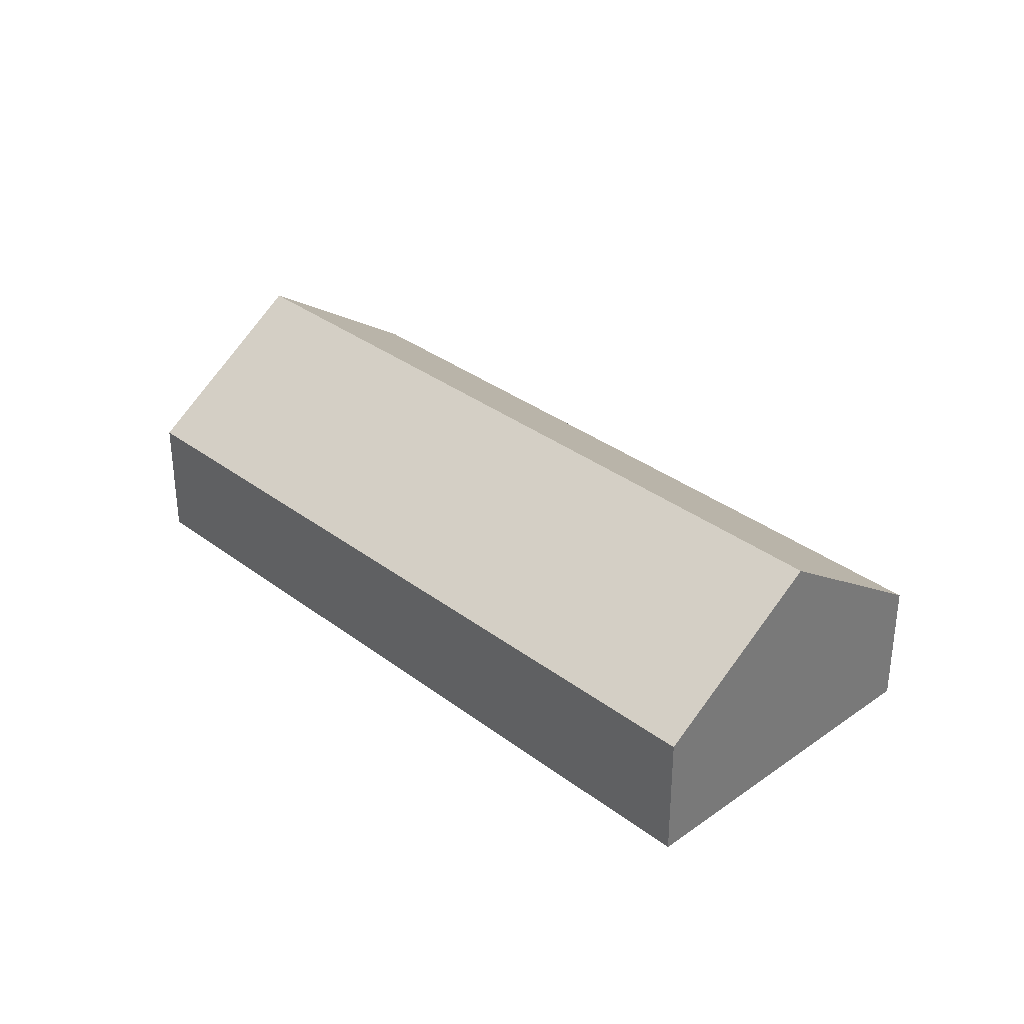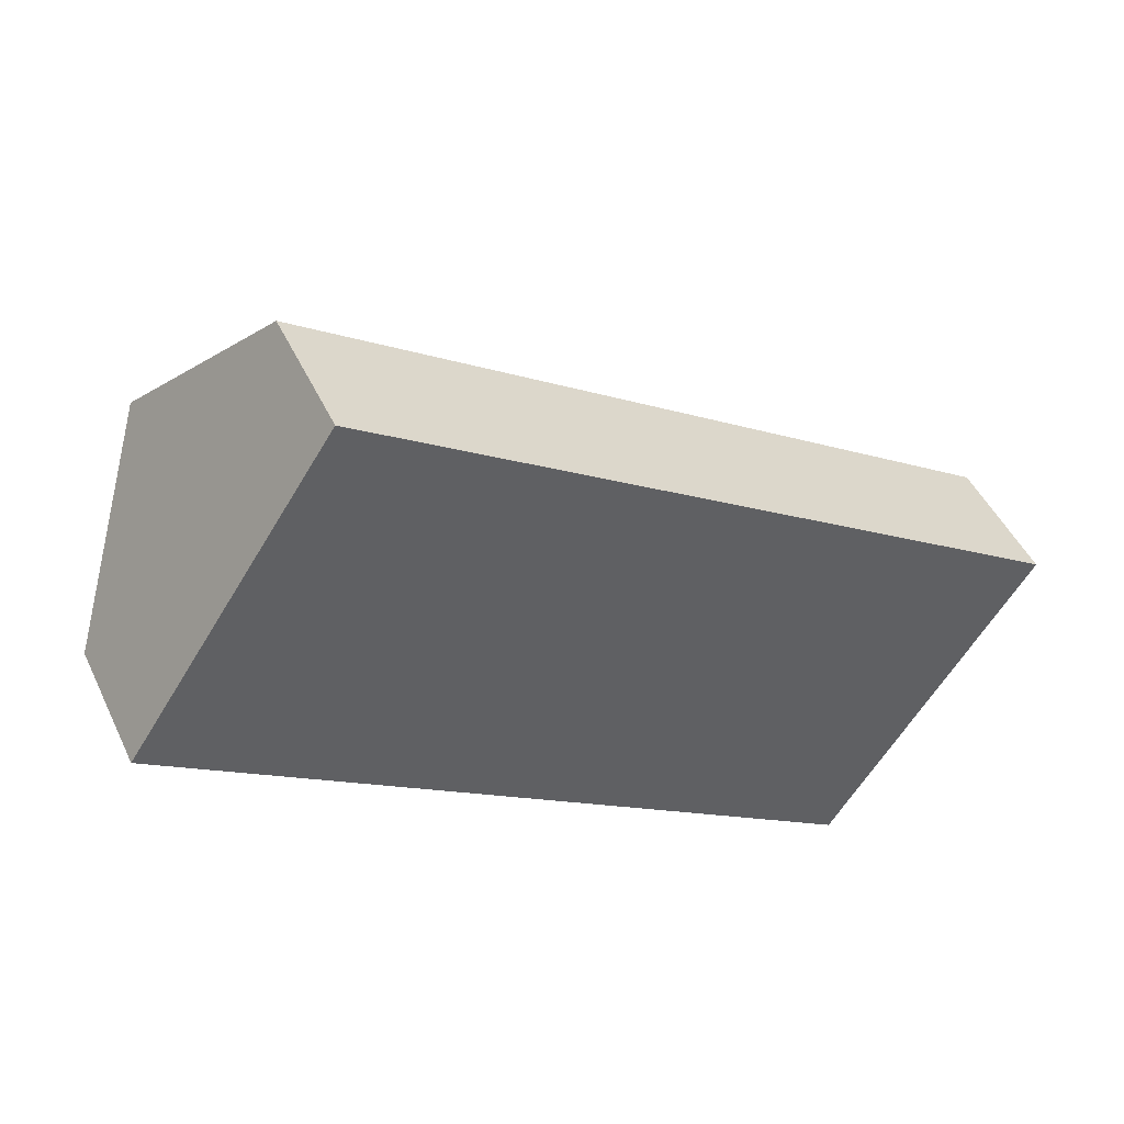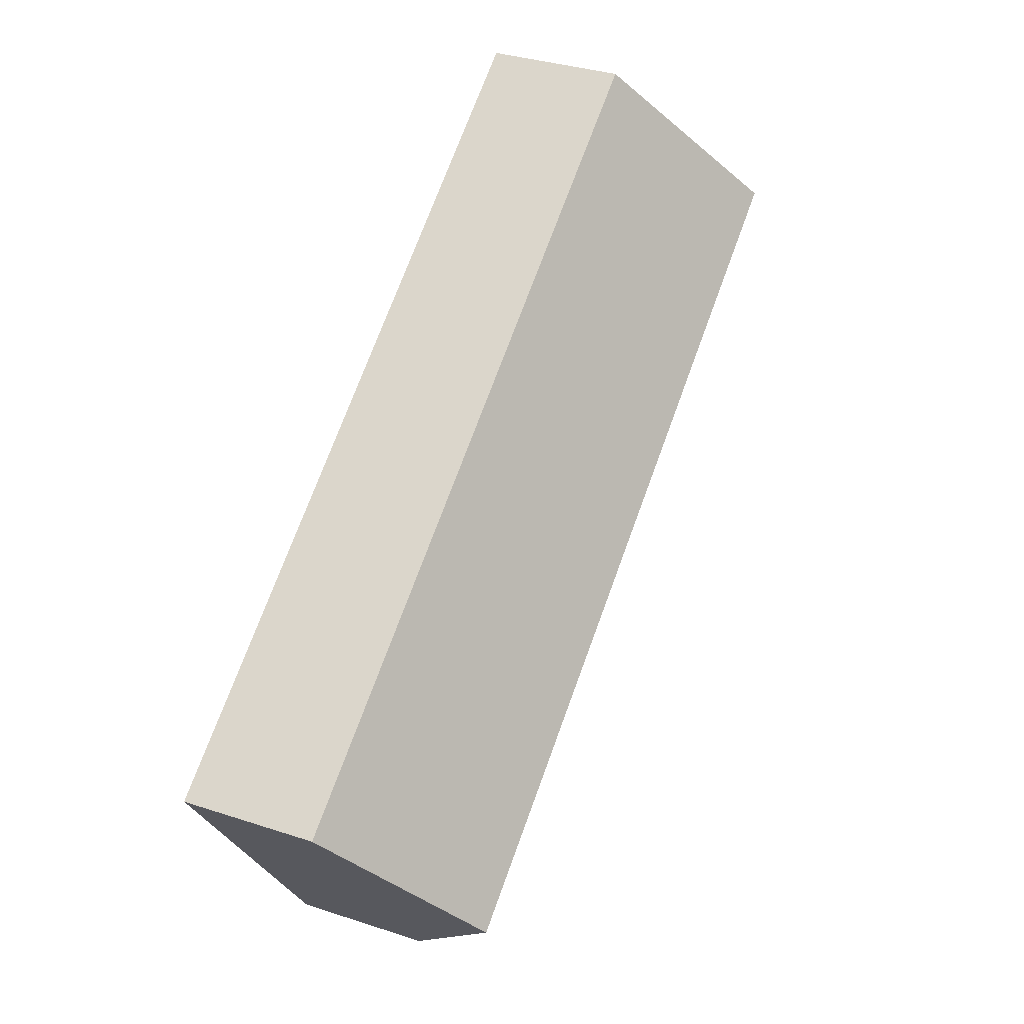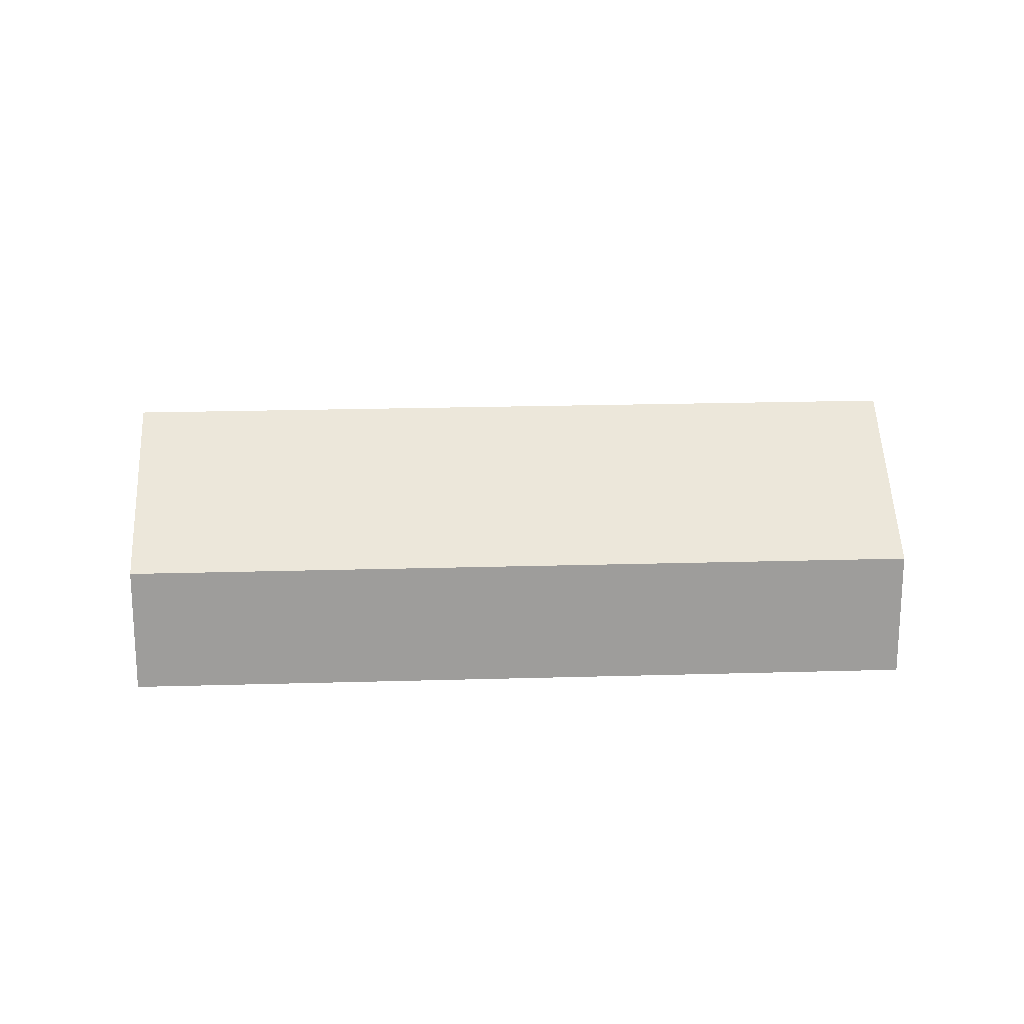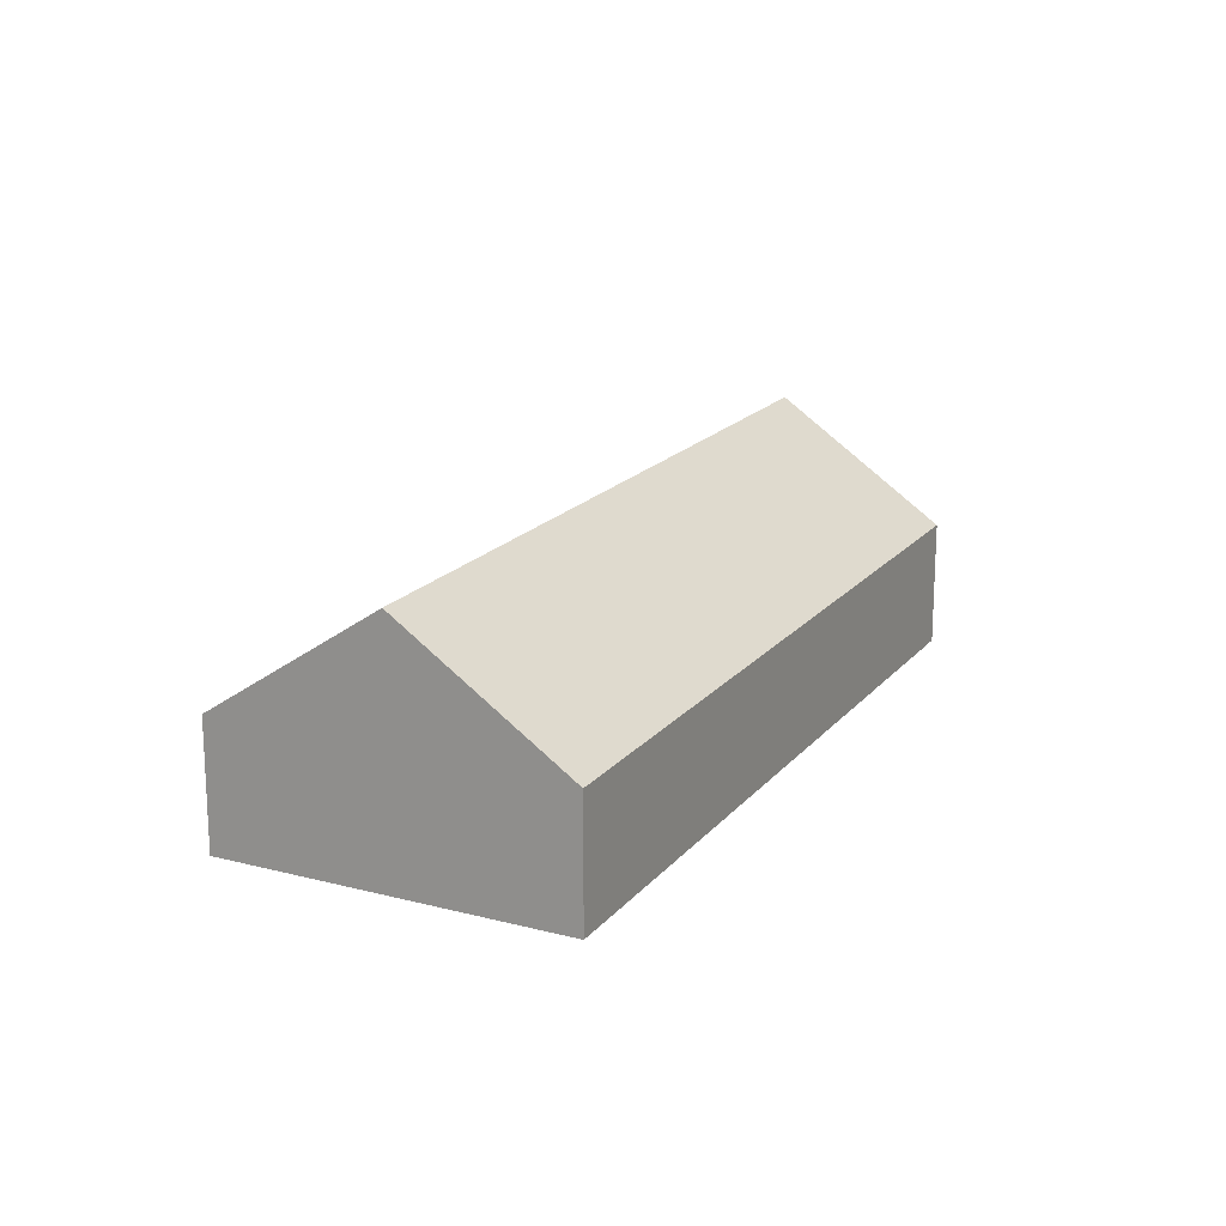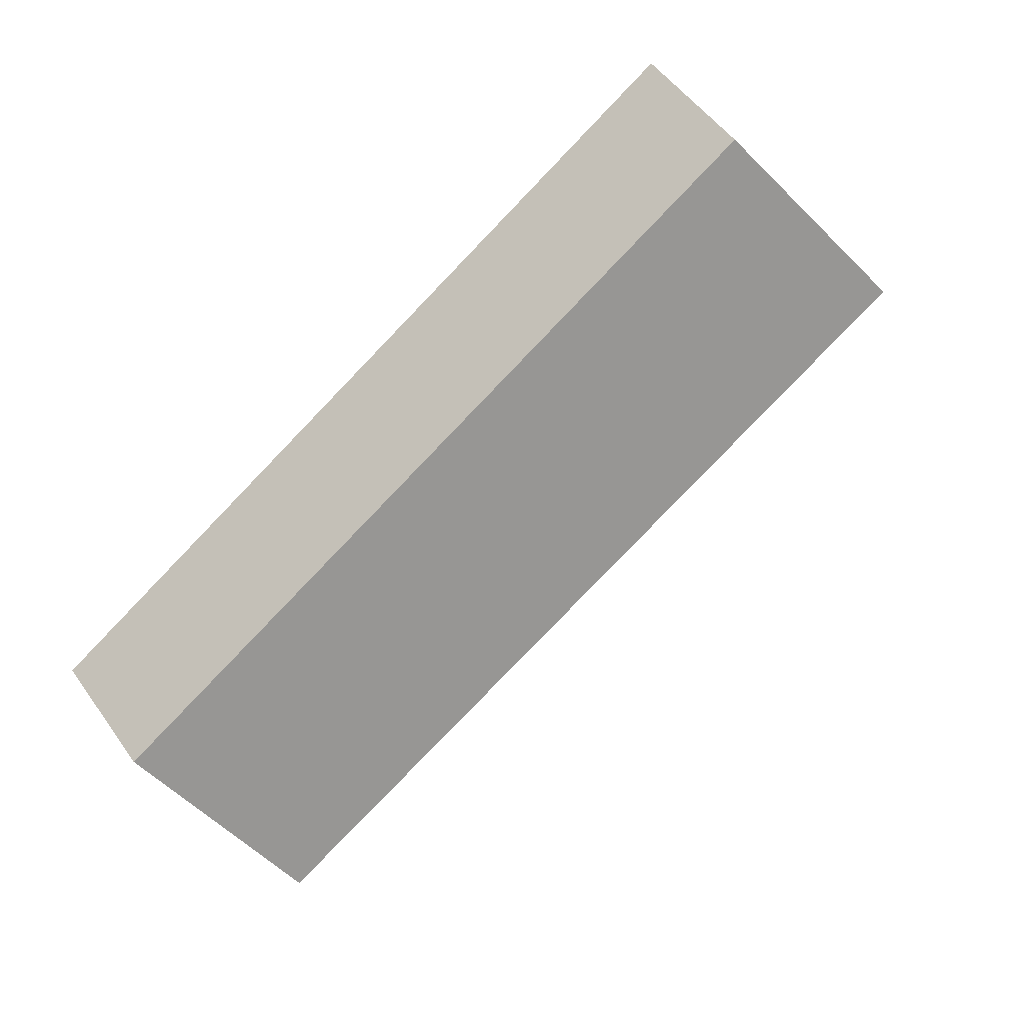
<metadata>
{"format":"obj","ext":"obj","renderer":"f3d","projection":"perspective","resolution":1024,"background":"white","views":[{"elev":33.4,"azim":-100.7,"up":"+Y"},{"elev":46.7,"azim":-24.3,"up":"+Z"},{"elev":34.2,"azim":114.0,"up":"+Z"},{"elev":19.9,"azim":30.3,"up":"+Y"},{"elev":18.3,"azim":150.2,"up":"+Y"},{"elev":50.6,"azim":146.1,"up":"+Z"}]}
</metadata>
<code>
o BK39_500_017028_0007
v 82.7 144.8 -109.2
v 25.89 75 -195.3
v 140.5 75 -21.55
v 477.8 145 -370.2
v 420.8 75 -456.6
v 535.8 75 -282.3
v 25.89 0 -195.3
v 140.5 0 -21.55
v 535.8 0 -282.3
v 420.8 0 -456.6
f 1 4 6 3
f 1 2 5 4
f 5 4 6
f 3 1 2
f 7 8 9 10
f 2 7 8 3
f 3 8 9 6
f 6 9 10 5
f 5 10 7 2

</code>
